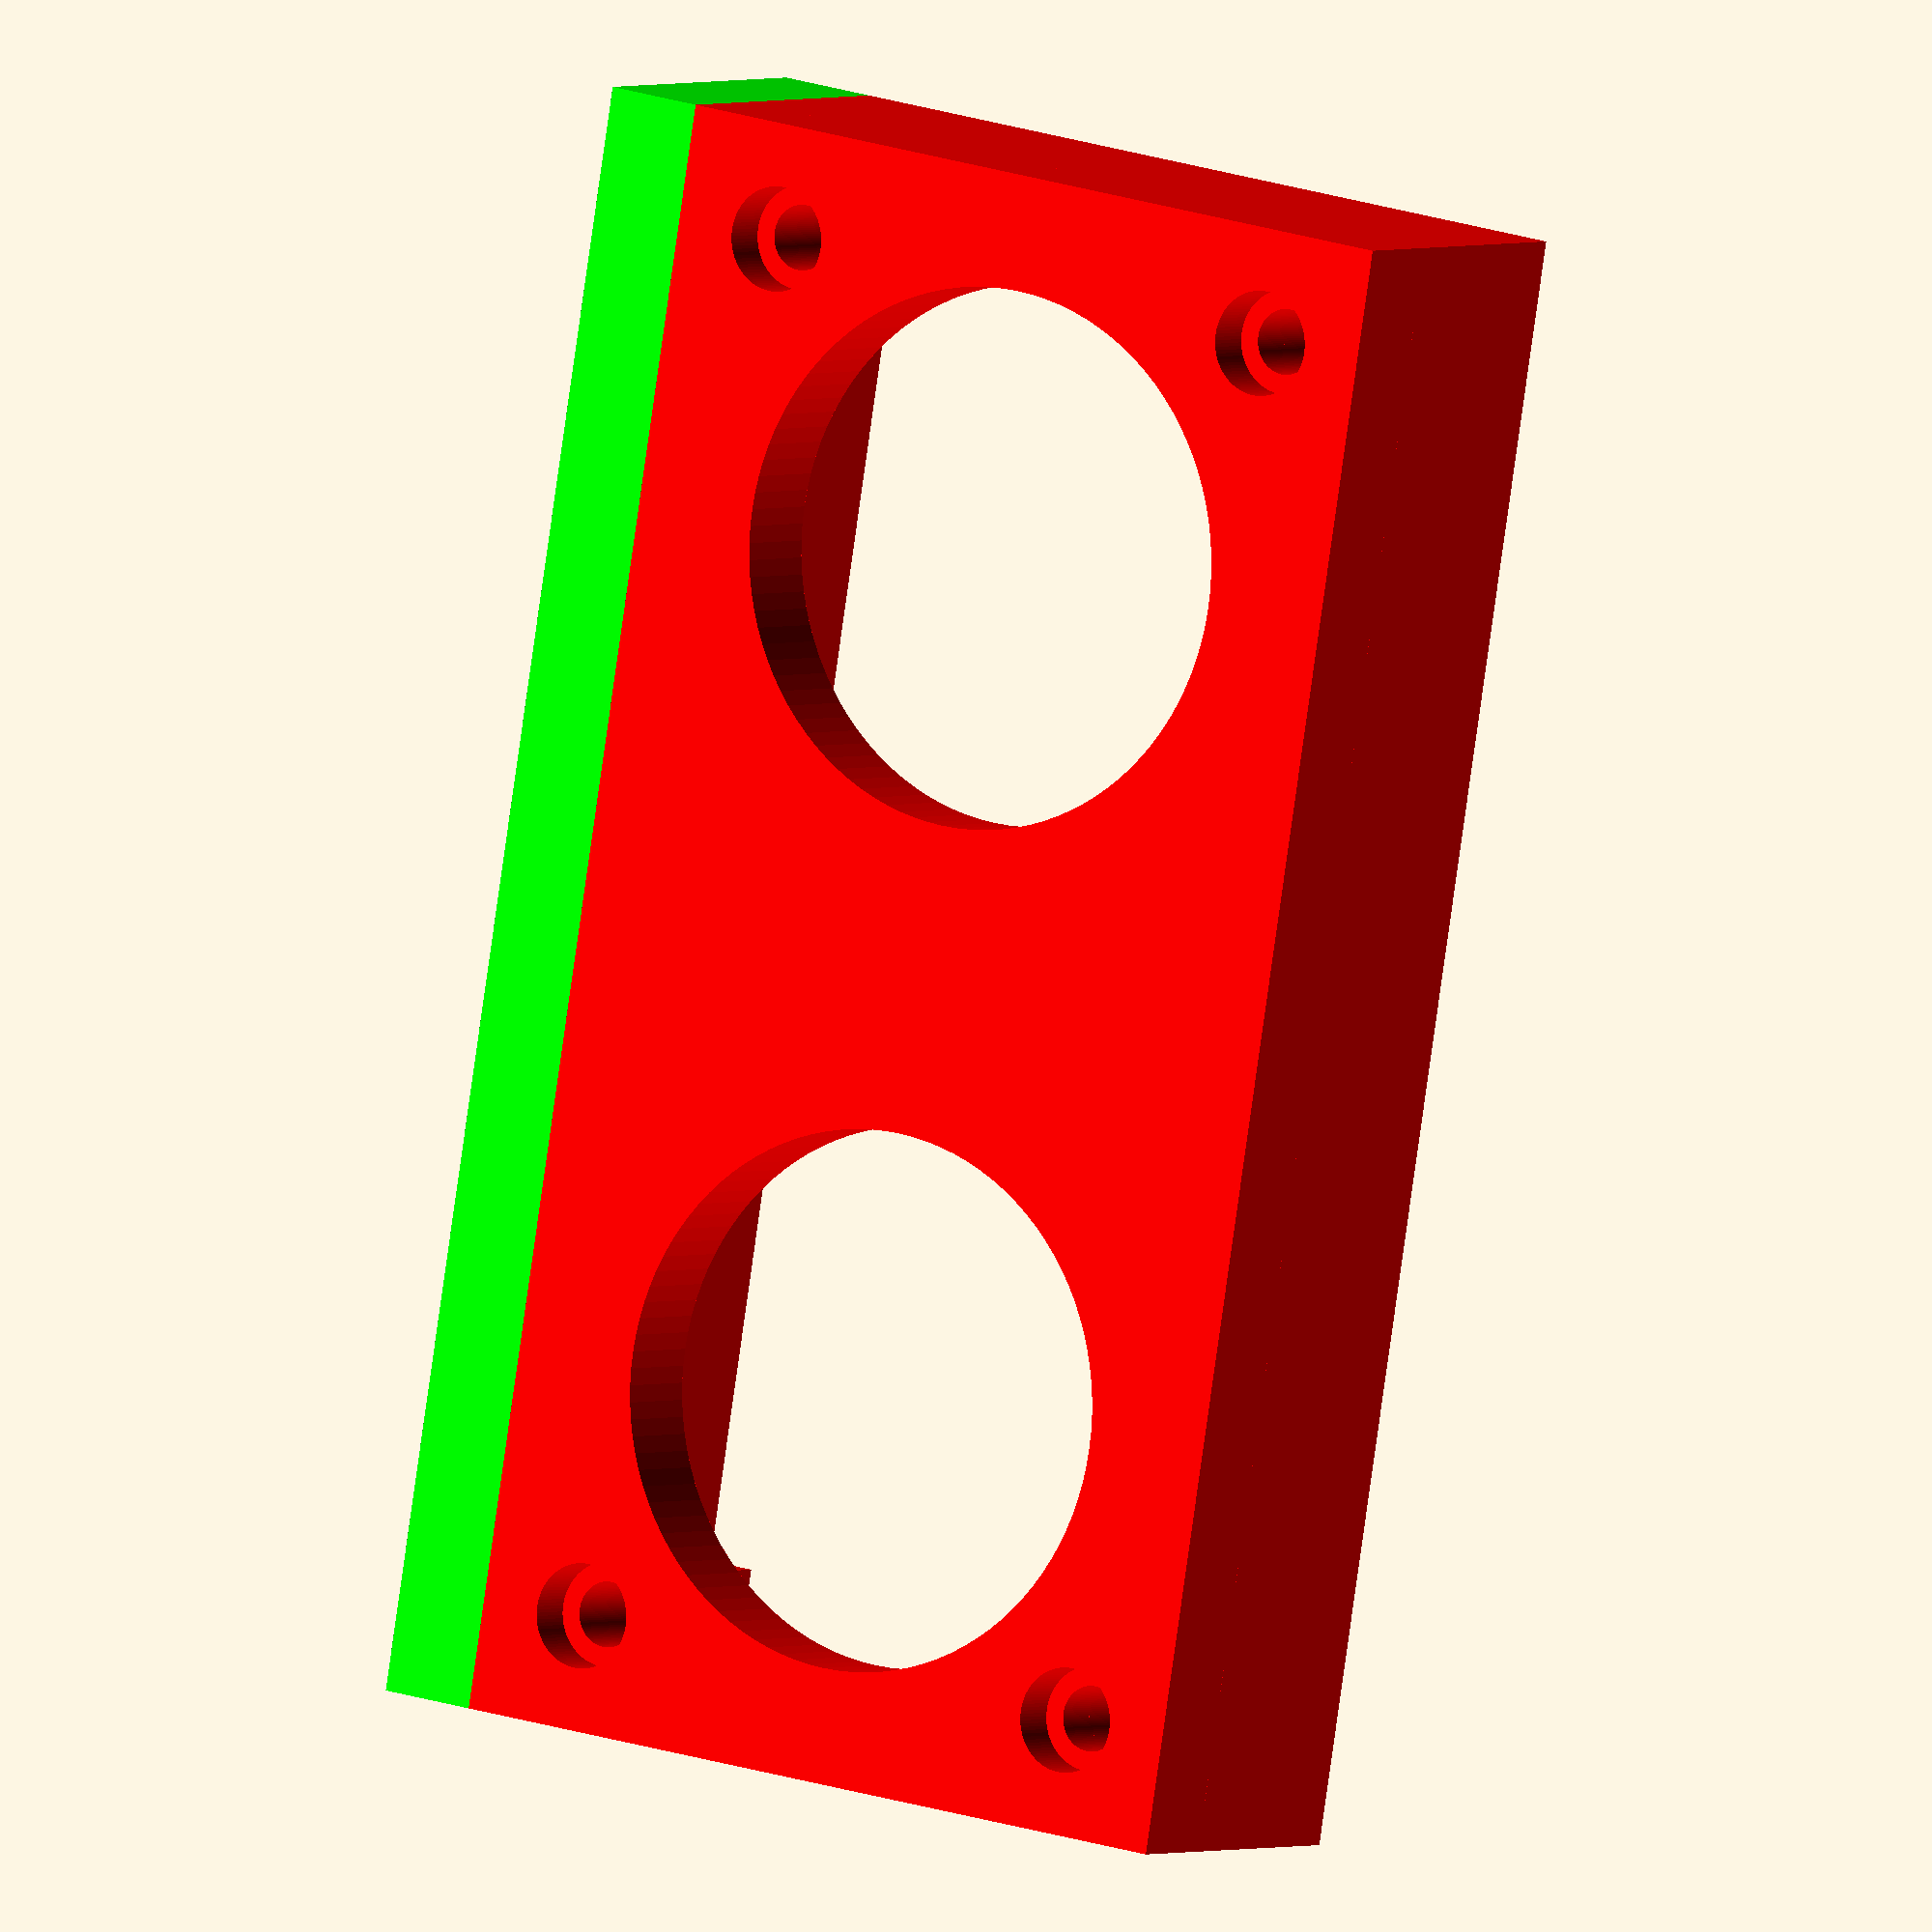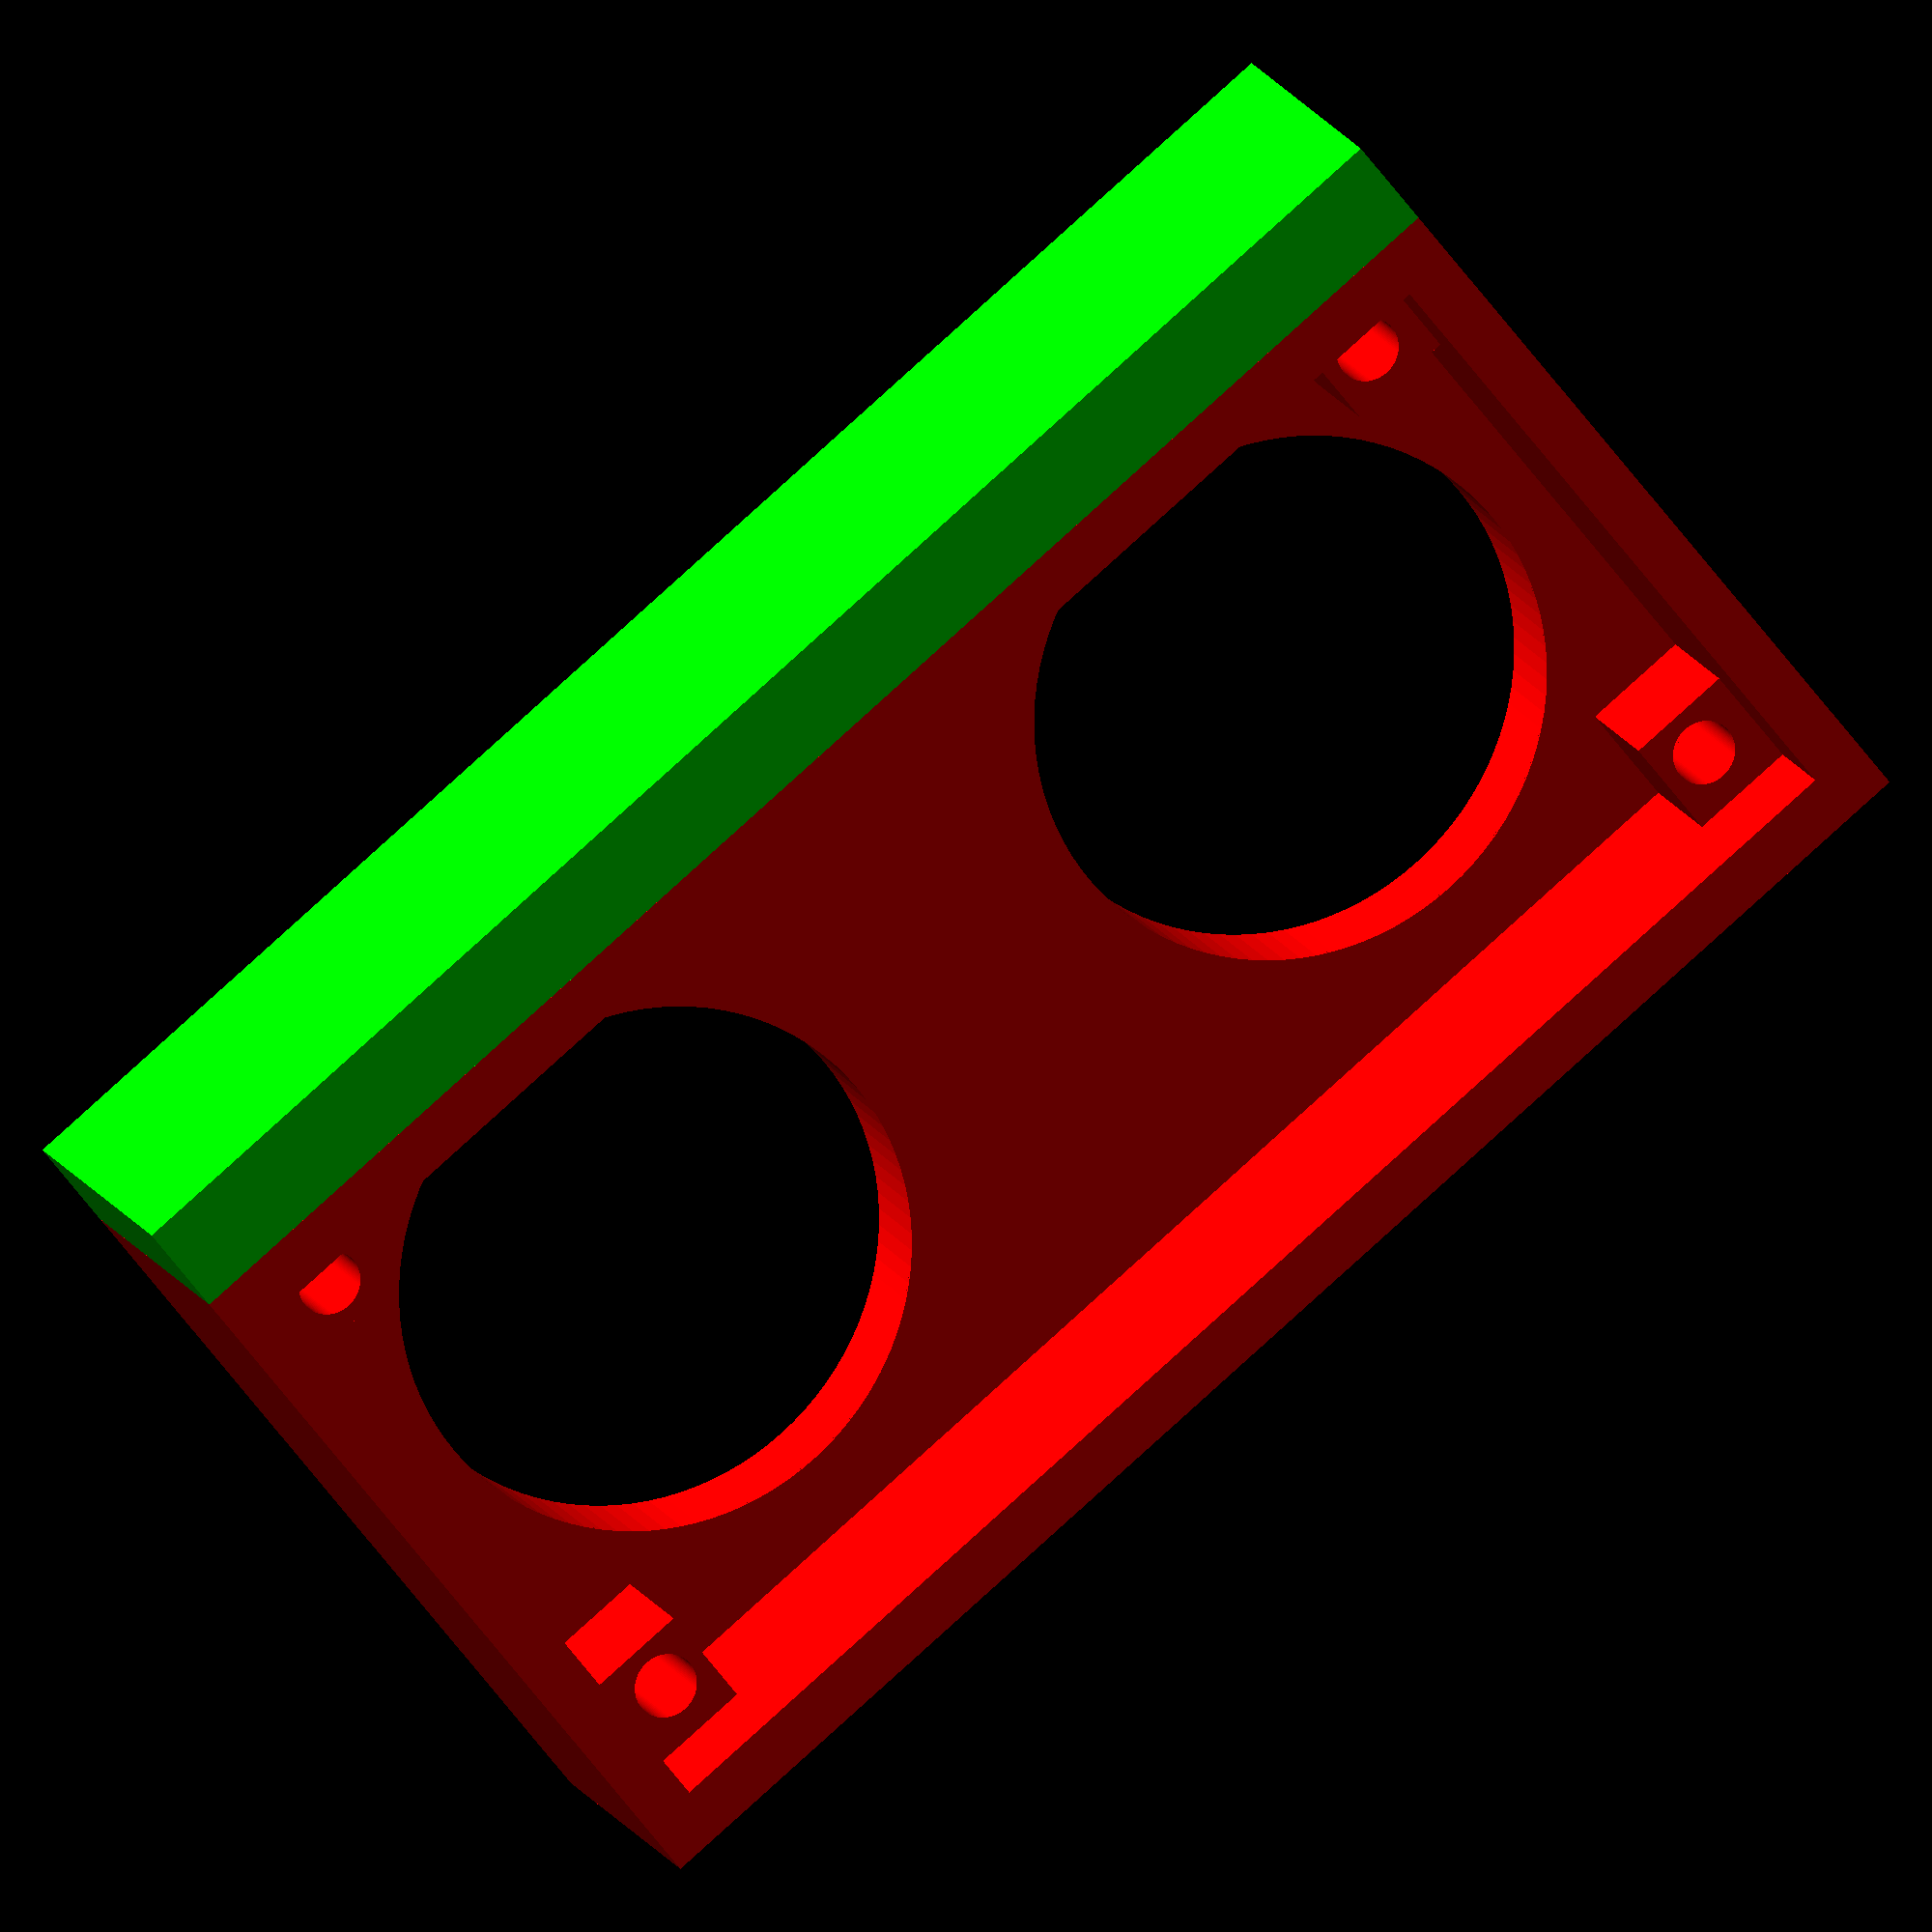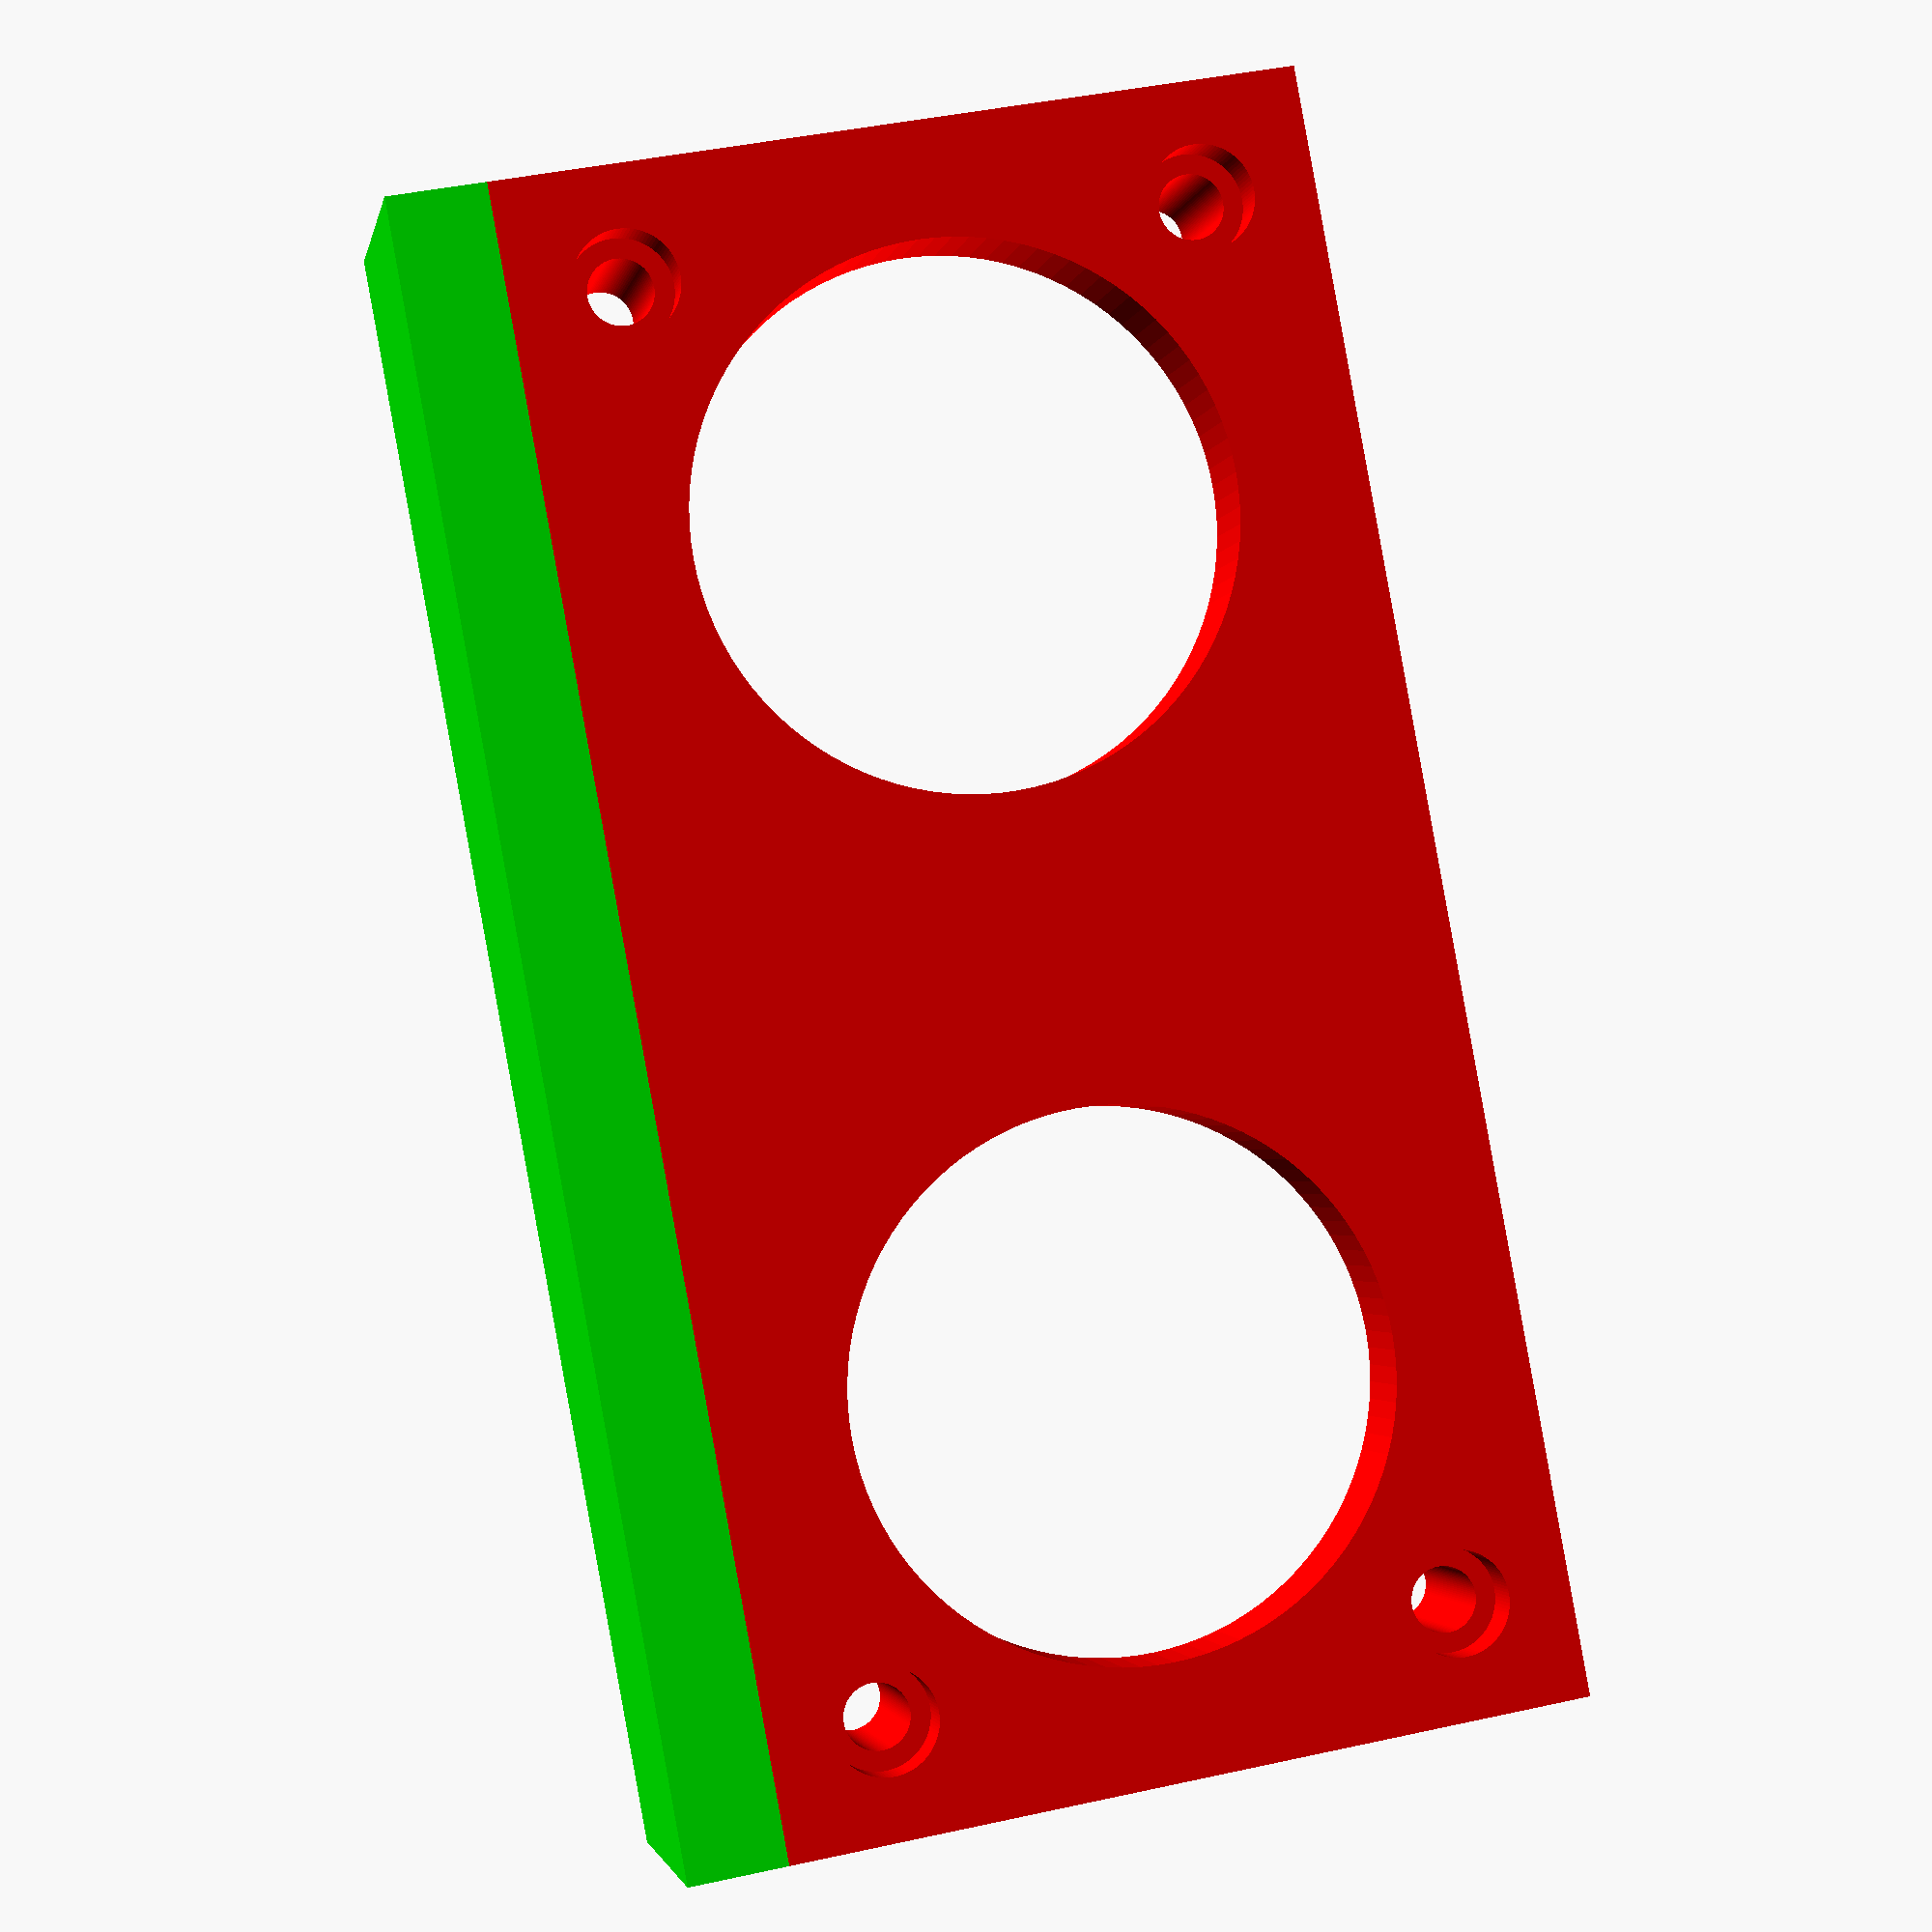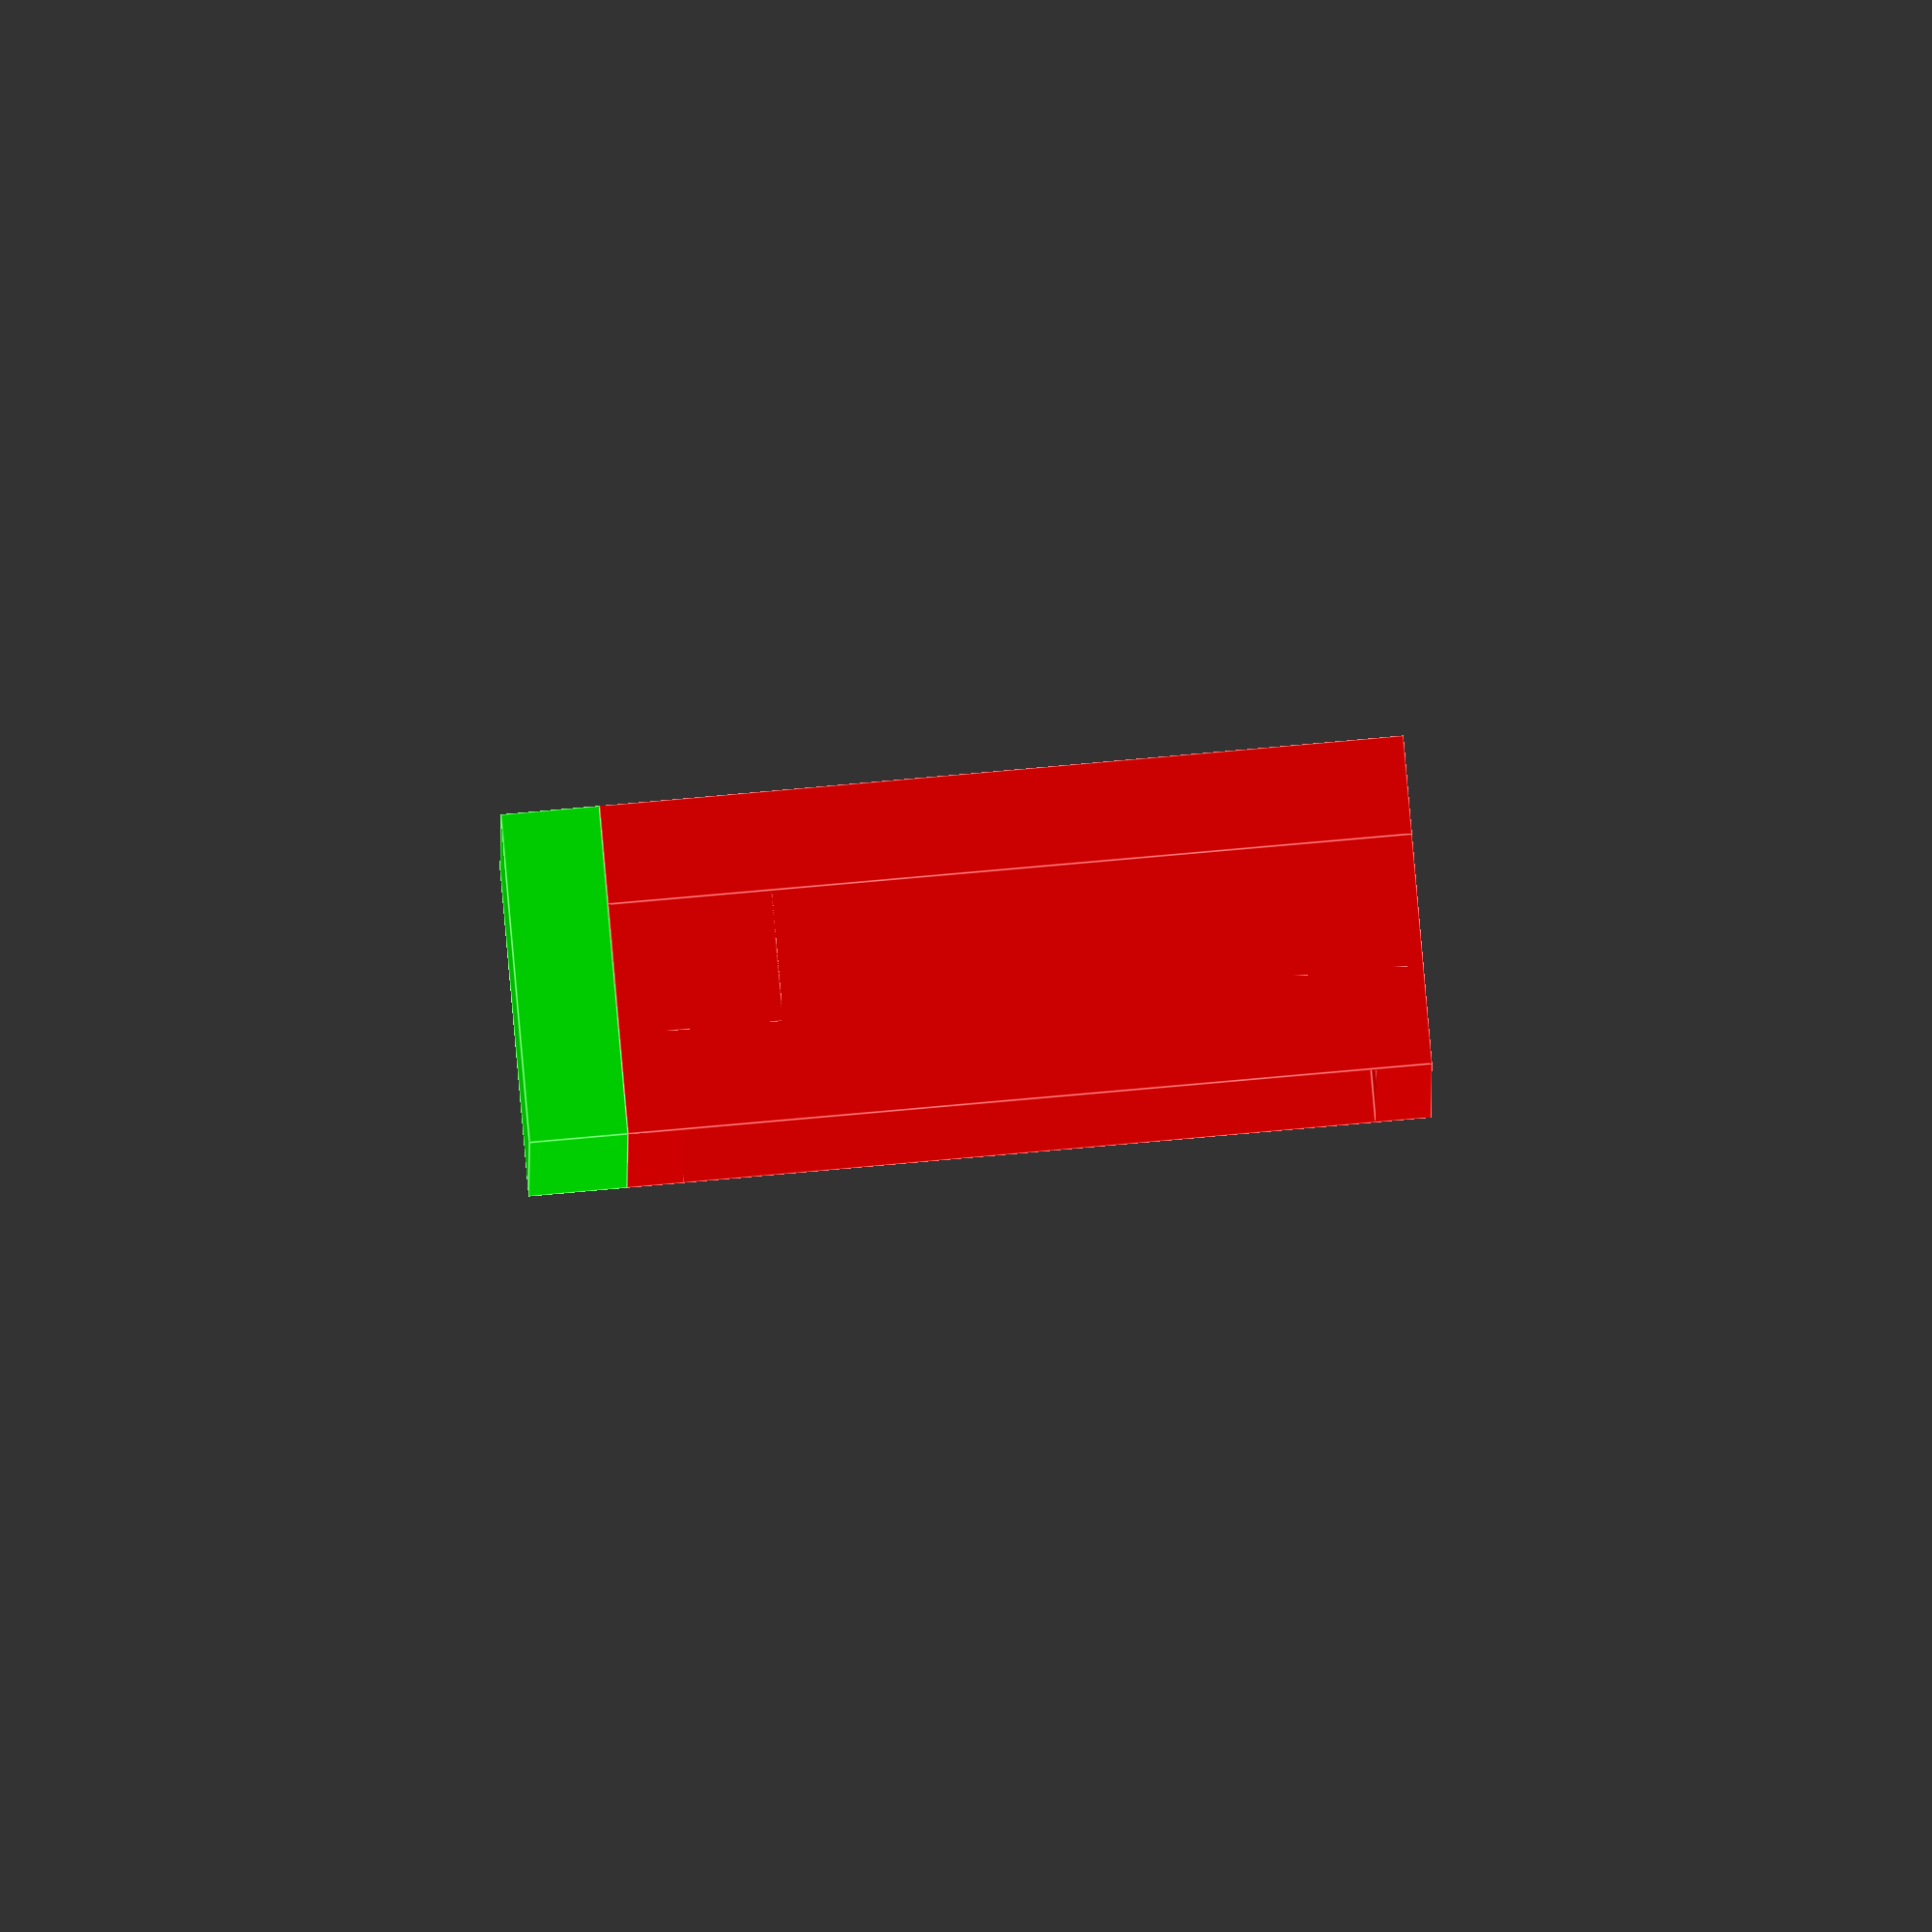
<openscad>
// sof
// ------------------------------------------------------------------
//
// Autor: Ivo Panáček, January 2021
// ivo.panacek@gmail.com
// Version: 0
//
// ------------------------------------------------------------------
//
// připevnění sonočidla na servomotor
//
// ------------------------------------------------------------------
// parameters


// ---------------------------------------------------------
// nastavení velikosti sono čidla

sensorDiameter = 16.5; // průměr otvoru na jedno sono čidlo
sensorCenterDistance = 26; // vzdálenost středů čidel
sensorBoardWidth = 45.5; // šířka desky
sensorBoardHeight = 20.5; // výška desky

sensorBoardDistance = 4; // nutná vzdálenost desky od přední plochy (jsou tam součástky)
sensorHolderBoardThickness = 3; // tloušťka přední plochy s čidlem
sensorBoardThickness = 3; // tloušťka tištěného spoje s čidlem + rezerva nad ní
sensorBoardRimVertical = 2; // přesah rámečku nahoře a dole
sensorBoardRimHoritonal = 2; // přesah rámečku do stran
sensorBoardRimDistance = 0.3; // stranová vzdálenost desky od rámečku

sensorHoleDiameter = 2; // průměr otvoru na šroub
sensorScrewHeadDiameter = 3.2; // průměr otvoru na hlavičku šroubu
sensorScrewHeadHeight = 1.5; // výška hlavičky šroubu
sensorHoleDistance = 1.5; // vzdálenost středu otvoru na šroub od kraje desky

sensorConnectorWidth = 11; // šířka konektoru

// ---------------------------------------------------------
// nastavení plošiny pro servo

servoHolderThickness = 3; // tloušťka desky pro servo

// přidat rezervy

servoAxisDiameter = 8; // průměr středového kruhu držáku serva (7)
servoHolderDepth = 2; // hloubka otvoru pro držák serva (2)
servoHolderWidth = 33; // šířka otvoru pro držák serva (32)
servoHolderHeight = 6; // výška otvoru pro držák serva (5)

servoHolesDistance = 29.4; // vzdálenost otvorů pro upevňovací šrouby
servoScrewDiameter = 1; // průměr otvoru pro upevňovací šrouby

servoHolderMaskDepth = 2; // hloubka otvoru pro držák
servoHolderMaskWidth = 7.1;
servoHolderMaskHeight = 32.1;

// ---------------------------------------------------------
// závislé hodnoty

//servoBoardWidth = sensorBoardHeight+2*sensorBoardRimVertical;
servoBoardWidth = sensorHolderBoardThickness 
                   + sensorBoardDistance
                   + sensorBoardThickness;

sensorScrewBoxHorizontal = sensorBoardRimHoritonal + 2*sensorHoleDistance;
sensorScrewBoxVertical = sensorBoardRimVertical + 2*sensorHoleDistance;
sensorDistance = sensorCenterDistance - sensorDiameter; // vzdálenost krajů čidel
servoHolderDepthDelta = 1; // přesah pro jistotu

// ------------------------------------------------------------------
dreh=$t*360;
$fn=100;
// ------------------------------------------------------------------
// main program

//image();
//sensorBoard();
//servoHole();
//servoScrewHoles();

// ---------------------------------------
// samostatný držák servo

//rotate([0,0,-90])rotate([0,180,0])translate([0,0,-servoHolderThickness])servoHolderAdapter();

// ---------------------------------------
// samostatné čidlo

//sensorBoard();

// ---------------------------------------
// dohromady

fullHolder();

// ------------------------------------------------------------------
// modules

module fullHolder() {
    x = sensorBoardHeight+2*sensorBoardRimVertical+servoHolderThickness;
    y = sensorBoardWidth+2*sensorBoardRimHoritonal;
    z = x+servoHolderThickness;

    delta = sensorHolderBoardThickness+sensorBoardDistance;

    // intersection() {
        union() {
            servoHolderAdapter();
            translate([0,0,x])
            rotate([0,90,0])
            sensorBoard();
        }
        // color([0,1,1])
        // translate([delta,y/2,-z])
        // resize([y-2*(delta+sensorBoardDistance),y,3*z])
        // cylinder(d=y,h=3*z);
    // }
}

// -----------------------------------

module servoHolderAdapter() {
    x = servoBoardWidth;
    y = sensorBoardWidth+2*sensorBoardRimHoritonal;
    z = servoHolderThickness;


    color([0,1,0])
    // difference() {
        difference() {
            servoBoard();
            // translate([x/2,y/2,-servoHolderDepthDelta])
            // servoHole();
            translate([x/2,y/2,0])
            image();
        }
    //     translate([x/2,y/2,-servoHolderDepthDelta])
    //     servoScrewHoles();
    // }
}

module servoBoard() {
    x = servoBoardWidth;
    y = sensorBoardWidth+2*sensorBoardRimHoritonal;
    z = servoHolderThickness;

    color([0,1,0])
    cube([x,y,z]);
}

module servoHole() {
    z = servoHolderDepth+servoHolderDepthDelta;

    color([0,1,1])
    union() {
        cylinder(d=servoAxisDiameter,h=z);
        color([1,0,0])
        translate([-servoHolderHeight/2,-servoHolderWidth/2,0])
        cube([servoHolderHeight,servoHolderWidth,z]);
    }
}

module servoScrewHole() {
    z = servoHolderThickness+2*+servoHolderDepthDelta;

    color([0,0,1])
    cylinder(d=servoScrewDiameter,h=z);
}

module servoScrewHoles() {
    z = servoHolderDepth+servoHolderDepthDelta;

    color([0,0,1])
    translate([0,-servoHolesDistance/2,0])
    union() {
        servoScrewHole();
        translate([0,servoHolesDistance-servoScrewDiameter,0])
        servoScrewHole();
    }
}

// -----------------------------------

module sensorBoard() {
    x = sensorBoardHeight+2*sensorBoardRimVertical;
    y = sensorBoardWidth+2*sensorBoardRimHoritonal;
    z = sensorHolderBoardThickness;
    margin = (y-sensorDistance-sensorDiameter)/2;
    rim = sensorBoardDistance + sensorBoardThickness;

    x2 = sensorBoardHeight + 2*sensorBoardRimDistance;
    y2 = sensorBoardWidth + 2*sensorBoardRimDistance;

    height = 2*sensorBoardHeight;
    thick = 3*sensorBoardRimVertical;

    color([1,0,0])
    // difference(){
        union() {
            difference(){
                difference(){
                    union() {
                        cube([x,y,z]);
                        screwBoxes(x,y);
                    }
                    screwHoles(x,y);
                }
                translate([x/2,0,0])
                union() {
                    translate([0, margin, 0])
                    sensorHole();
                    translate([0, y-margin, 0])
                    sensorHole();
                }
            }

            color([0,0,1])
            difference() {
                translate([0, 0, z])cube([x,y,rim]);
                translate([
                    sensorBoardRimVertical-sensorBoardRimDistance, 
                    sensorBoardRimHoritonal-sensorBoardRimDistance, 
                    z-0.1])
                cube([x2,y2,2*rim]);
            }
        }

           // konektor        
    //     color([0,0,1])
    //     translate([-x/2,y/2,rim])
    //     translate([-height/2,-sensorConnectorWidth/2,0])
    //     cube([height,sensorConnectorWidth,thick]);
    // }

}

module sensorHole() {
    z = sensorBoardDistance+sensorHolderBoardThickness;
    translate([0,0,-z])
    cylinder(d=sensorDiameter,h=3*z);

}

module screwBoxes(x,y) {
    translate([0,0,sensorHolderBoardThickness])
    union() {
        screwBox(1,1);
        translate([x-sensorScrewBoxVertical,0,0])
        screwBox(1,0);
        translate([x-sensorScrewBoxVertical,y-sensorScrewBoxHorizontal,0])
        screwBox(0,0);
        translate([0,y-sensorScrewBoxHorizontal,0])
        screwBox(0,1);
    }
}

module screwBox(left,top) {

    yLeft = sensorScrewBoxHorizontal - sensorHoleDistance;
    yRight = sensorHoleDistance;
    y = left*yLeft + (1-left)*yRight;

    xTop = sensorScrewBoxVertical - sensorHoleDistance;
    xBottom = sensorHoleDistance;
    x = top*xTop + (1-top)*xBottom;

    cube([sensorScrewBoxVertical,sensorScrewBoxHorizontal,sensorBoardDistance]);
}

module screwHoles(x,y) {
    translate([0,0,sensorHolderBoardThickness])
    union() {
        screwHole(1,1);
        translate([x-sensorScrewBoxVertical,0,0])
        screwHole(1,0);
        translate([x-sensorScrewBoxVertical,y-sensorScrewBoxHorizontal,0])
        screwHole(0,0);
        translate([0,y-sensorScrewBoxHorizontal,0])
        screwHole(0,1);
    }
}

module screwHole(left,top) {

    yLeft = sensorScrewBoxHorizontal - sensorHoleDistance;
    yRight = sensorHoleDistance;
    y = left*yLeft + (1-left)*yRight;

    xTop = sensorScrewBoxVertical - sensorHoleDistance;
    xBottom = sensorHoleDistance;
    x = top*xTop + (1-top)*xBottom;


    translate([x,y,-sensorScrewHeadHeight-sensorHolderBoardThickness])
    union() {
        cylinder(d=sensorScrewHeadDiameter,h=2*sensorScrewHeadHeight);
        cylinder(d=sensorHoleDiameter,h=3*sensorBoardDistance);
    }
}

// --------------------------------------------------------
// image

module image() {
    //name="drzak-servo-maska.png";
    name="drzak-servo-maska-mala.png";
    
    w = servoHolderMaskWidth;
    h = servoHolderMaskHeight;
    z = servoHolderMaskDepth*2;

    translate([-w/2,-h/2,z/2])
    resize([w,h,z])
    surface(file=name, invert=true);
}

// ------------------------------------------------------------------
// eof
</openscad>
<views>
elev=340.6 azim=14.8 roll=303.0 proj=o view=wireframe
elev=59.4 azim=114.1 roll=215.7 proj=o view=solid
elev=137.3 azim=224.4 roll=284.7 proj=p view=solid
elev=92.3 azim=359.6 roll=275.0 proj=o view=edges
</views>
